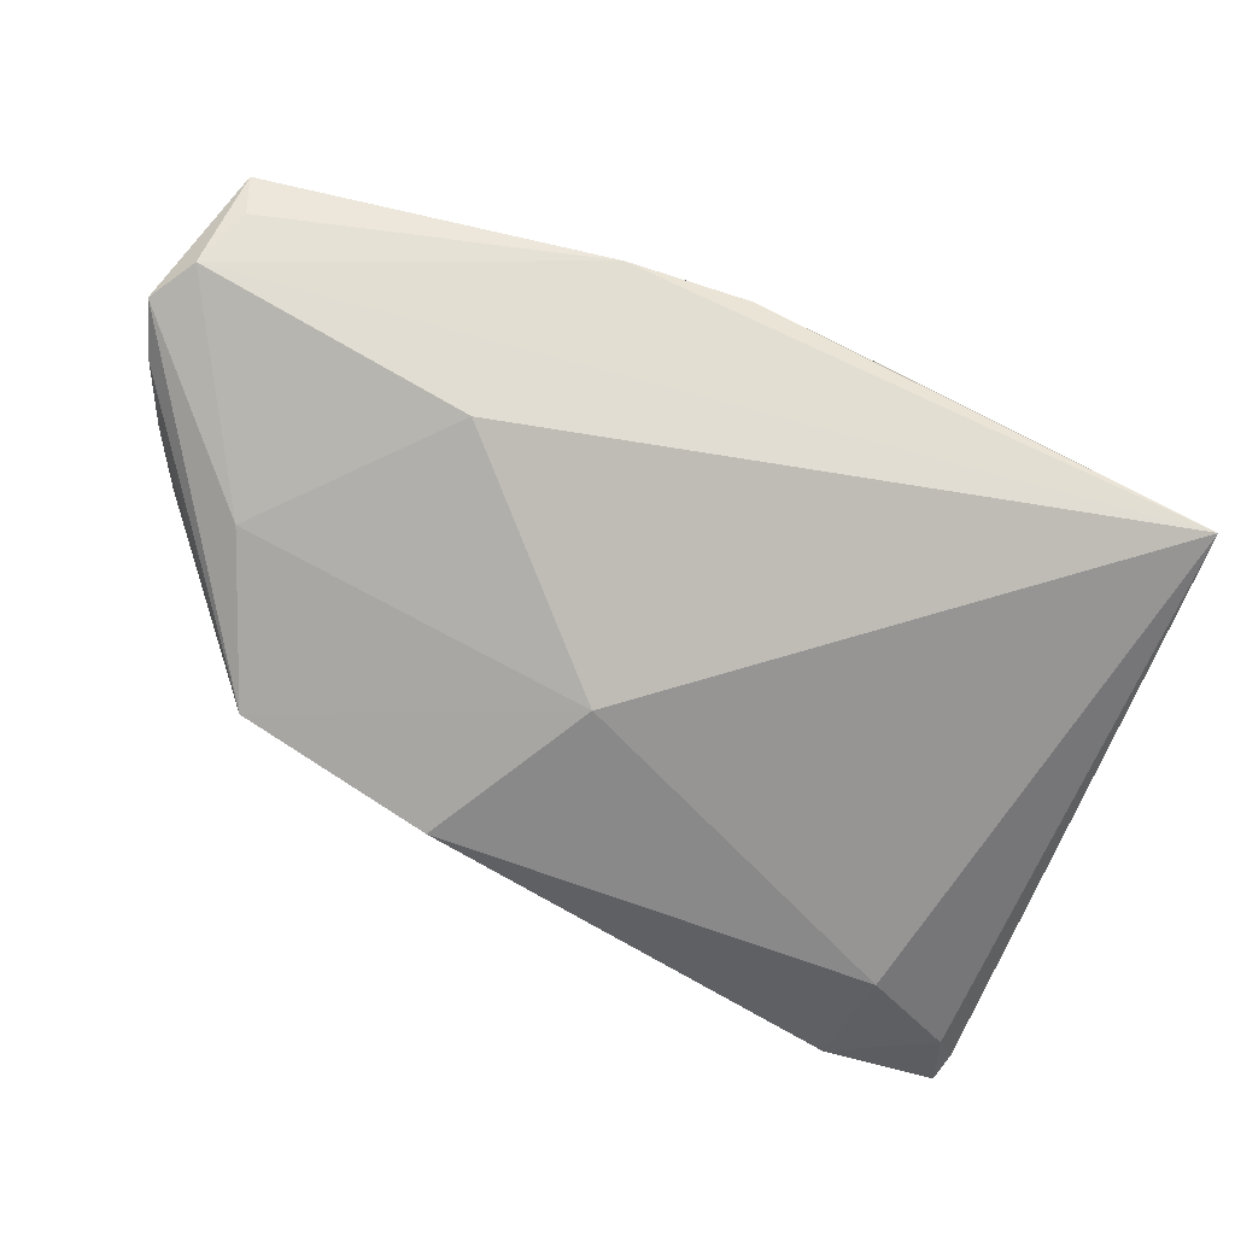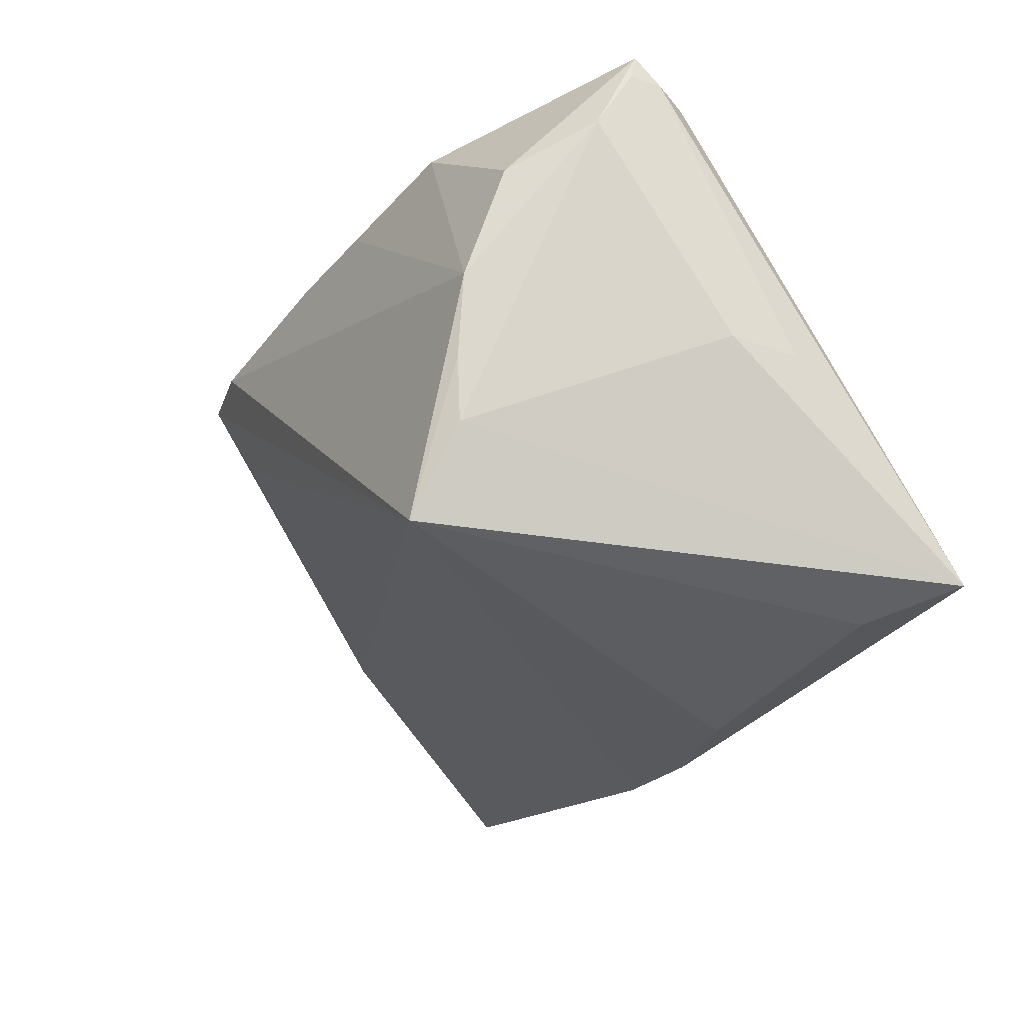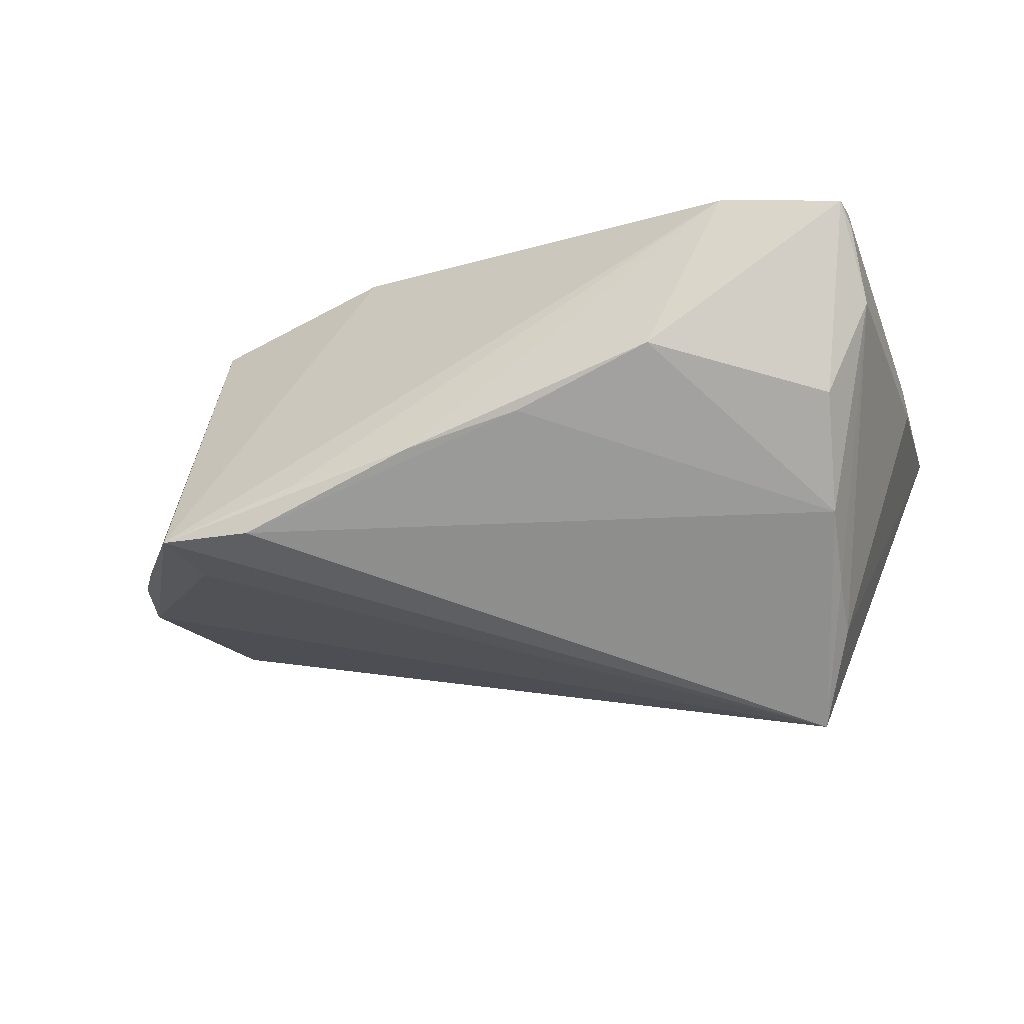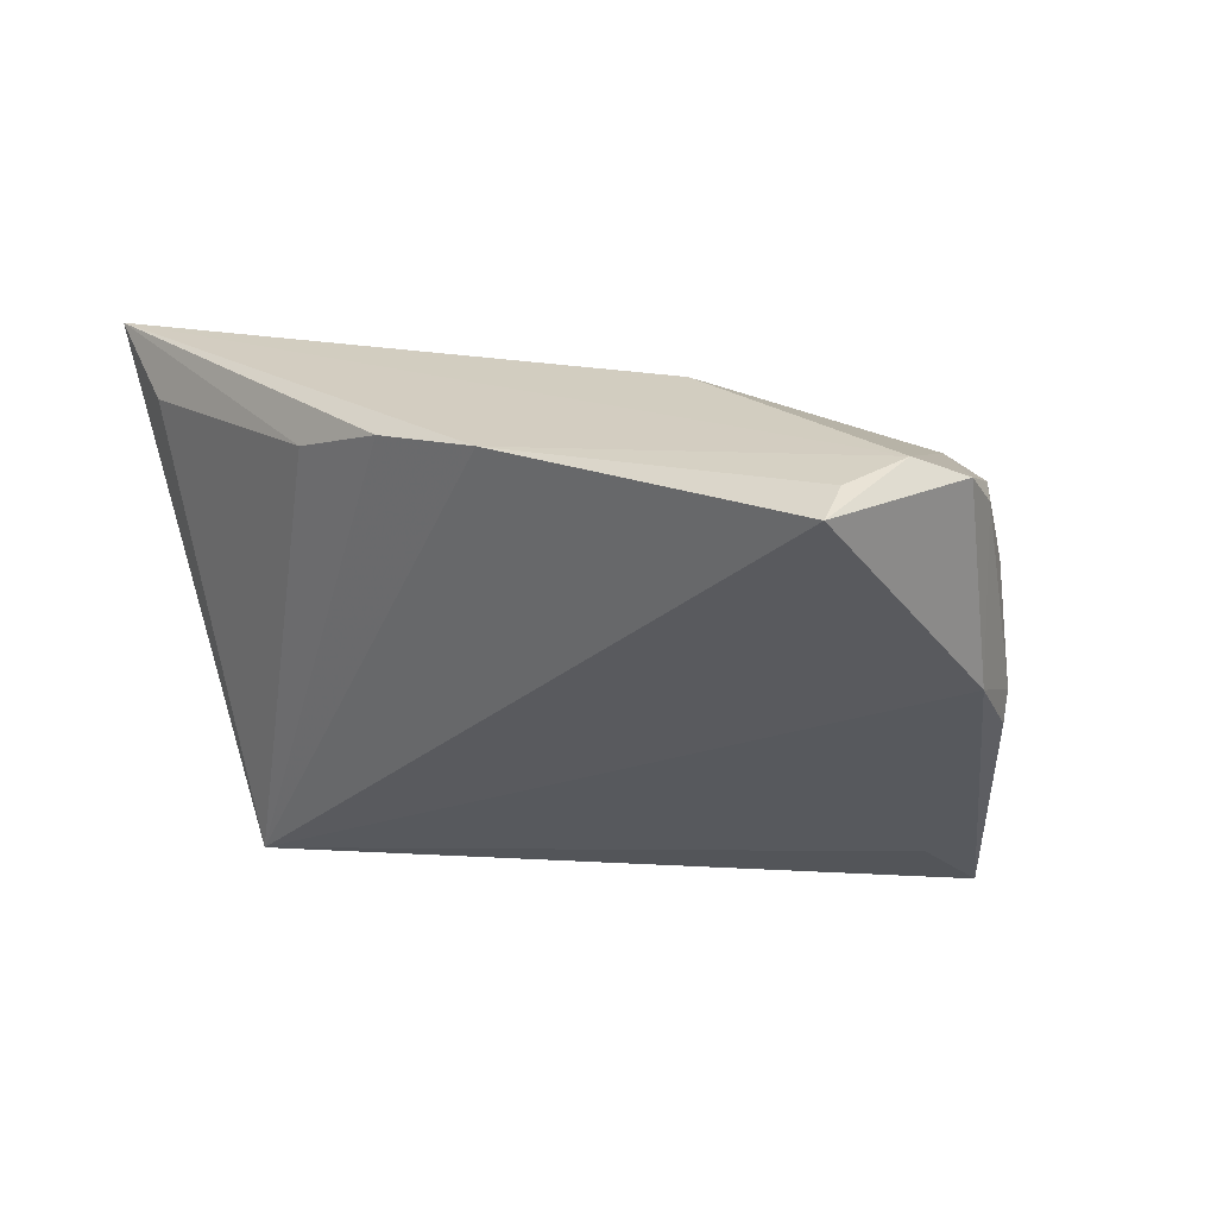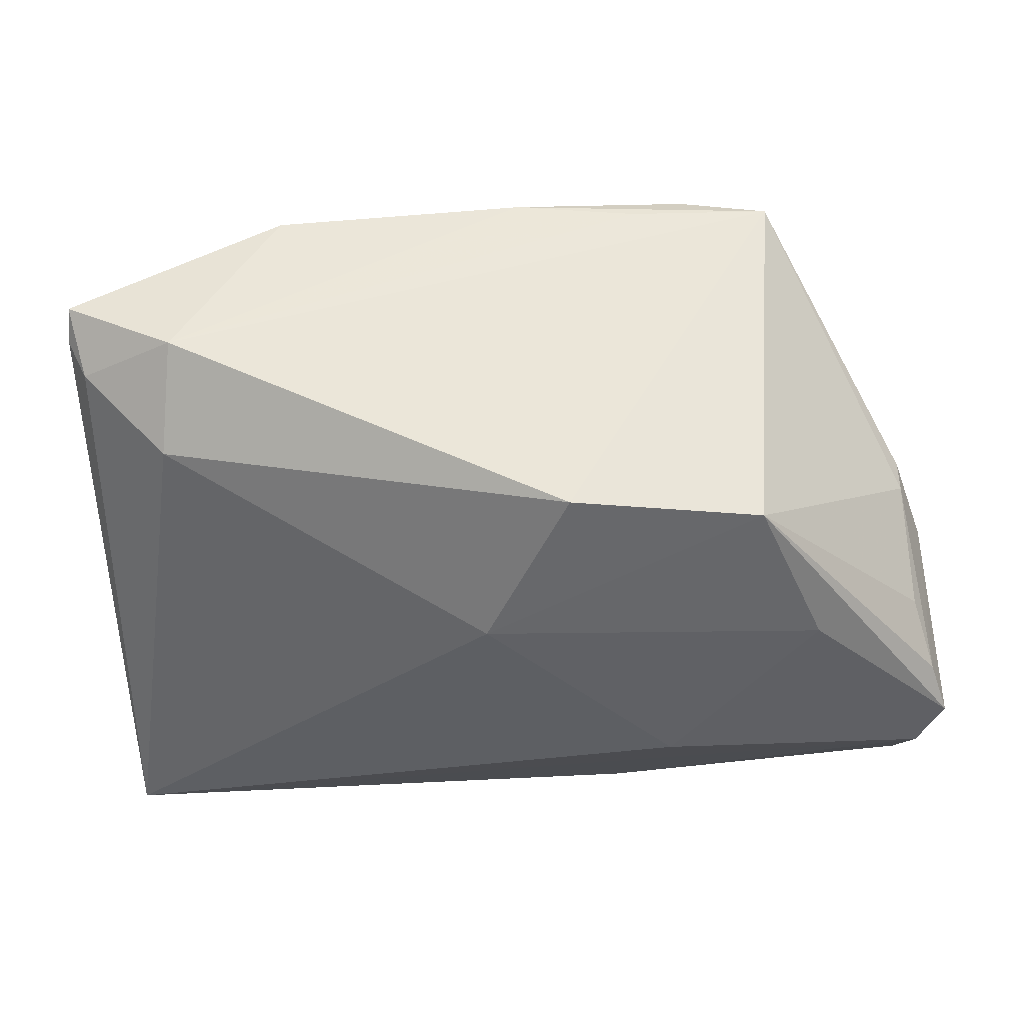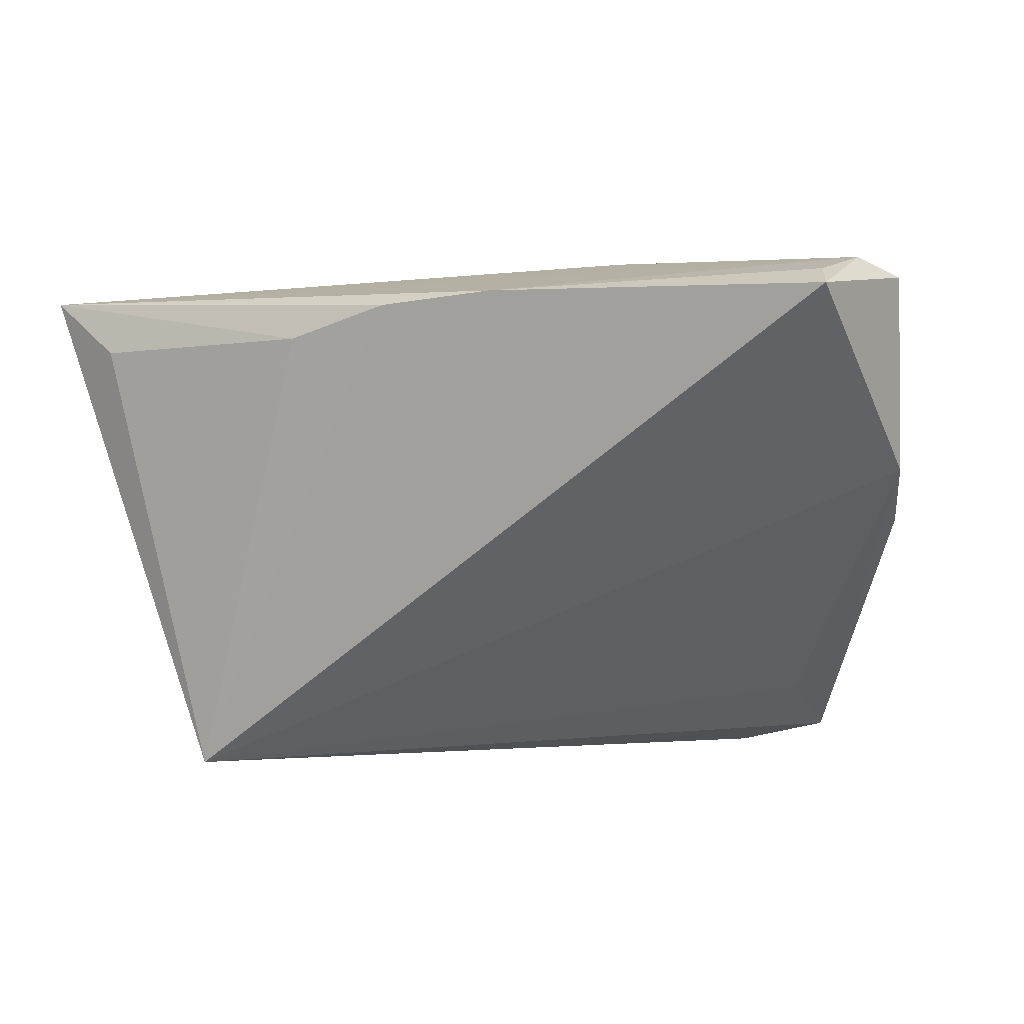
<metadata>
{"format":"obj","ext":"obj","renderer":"f3d","projection":"perspective","resolution":1024,"background":"white","views":[{"elev":77.9,"azim":26.5,"up":"+Y"},{"elev":-32.9,"azim":57.7,"up":"+Z"},{"elev":-64.8,"azim":23.7,"up":"+Y"},{"elev":21.0,"azim":-130.5,"up":"+Y"},{"elev":64.7,"azim":177.2,"up":"+Z"},{"elev":3.3,"azim":-149.8,"up":"+Y"}]}
</metadata>
<code>
v -0.06001 0.02949 -0.003325
v 0.02252 -0.02951 0.02551
v -0.007652 -0.03103 0.02511
v -0.007237 0.01798 0.02372
v 0.03067 -0.02957 -0.01872
v 0.04852 -0.01687 0.02798
v -0.04214 0.02427 0.01279
v -0.02252 -0.02907 0.02541
v 0.04681 -0.00905 0.02471
v 0.03232 -0.03094 -0.01133
v -0.05675 0.03174 -0.008276
v 0.04692 0.02759 -0.02975
v -0.05732 0.02827 -0.01974
v -0.03947 -0.02901 0.02486
v -0.05867 0.006648 0.001595
v 0.04889 -0.01374 0.02492
v 0.04789 0.004635 -0.007099
v -0.005424 0.02641 -0.03125
v -0.01888 0.02791 -0.02886
v 0.005861 -0.03074 0.02425
v -0.02453 0.03197 -0.006215
v -0.03786 0.02065 0.01978
v 0.0371 0.001437 0.02329
v -0.05519 0.03011 -0.01551
v -0.03437 0.01592 0.02903
v 0.03483 -0.0318 -0.001804
v 0.04706 -0.003732 -0.006985
v 0.024 -0.0318 -0.02882
v 0.006967 0.02254 -0.03237
v -0.05551 0.003695 0.009038
v -0.02901 -0.0318 0.02317
v -0.001363 0.02305 0.01355
v -0.01163 0.01421 0.0313
v 0.04857 -0.01759 0.02456
v -0.05803 0.02557 0.001662
v 0.03557 -0.009526 0.0313
v -0.0559 0.01827 0.006118
v 0.03655 0.02106 -0.03179
v 0.047 -0.02151 0.01675
v -0.03909 -0.02307 0.01671
v 0.03928 -0.02925 0.01139
v -0.05553 6.405e-05 0.00865
f 14 33 25
f 15 13 28
f 14 42 15
f 1 13 15
f 34 27 17
f 17 27 12
f 5 28 12
f 12 27 5
f 31 14 28
f 12 23 9
f 32 23 12
f 12 21 32
f 32 25 33
f 1 25 7
f 7 32 21
f 12 28 38
f 28 13 19
f 19 18 28
f 12 18 19
f 14 25 30
f 30 42 14
f 25 37 30
f 30 15 42
f 28 14 40
f 40 15 28
f 14 15 40
f 26 31 28
f 26 41 2
f 14 31 3
f 3 8 14
f 2 41 6
f 33 23 4
f 4 32 33
f 23 32 4
f 25 32 22
f 22 7 25
f 32 7 22
f 28 18 29
f 29 38 28
f 29 18 12
f 12 38 29
f 11 13 1
f 11 21 12
f 12 19 11
f 1 7 11
f 11 7 21
f 35 25 1
f 35 37 25
f 35 30 37
f 1 15 35
f 15 30 35
f 39 27 34
f 34 6 39
f 39 6 41
f 41 26 39
f 39 5 27
f 28 5 10
f 10 26 28
f 5 39 10
f 10 39 26
f 31 26 20
f 20 3 31
f 20 26 2
f 2 3 20
f 12 9 16
f 9 6 16
f 16 17 12
f 34 17 16
f 16 6 34
f 36 23 33
f 36 9 23
f 36 6 9
f 36 33 14
f 14 8 36
f 8 3 36
f 36 3 2
f 2 6 36
f 24 19 13
f 13 11 24
f 24 11 19

</code>
